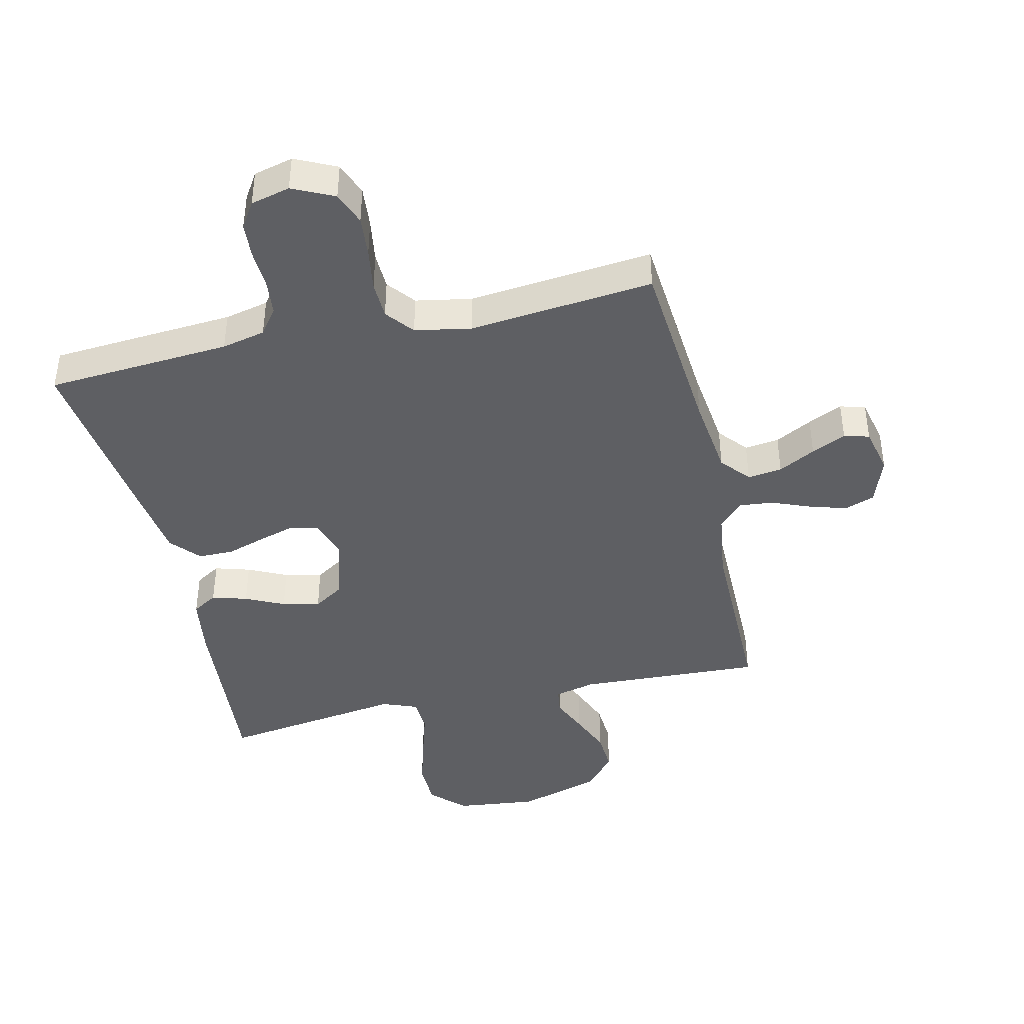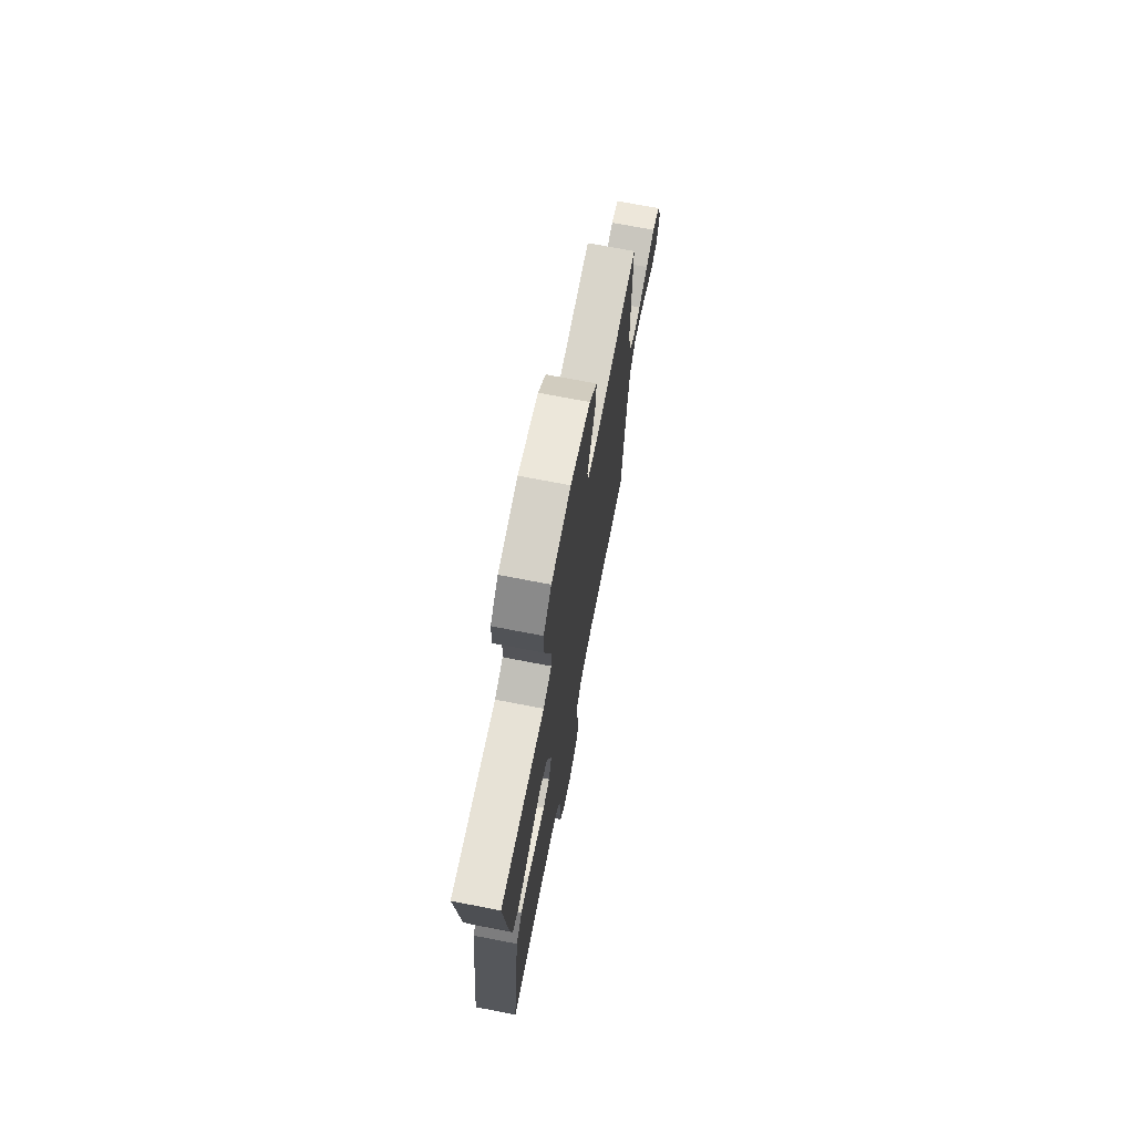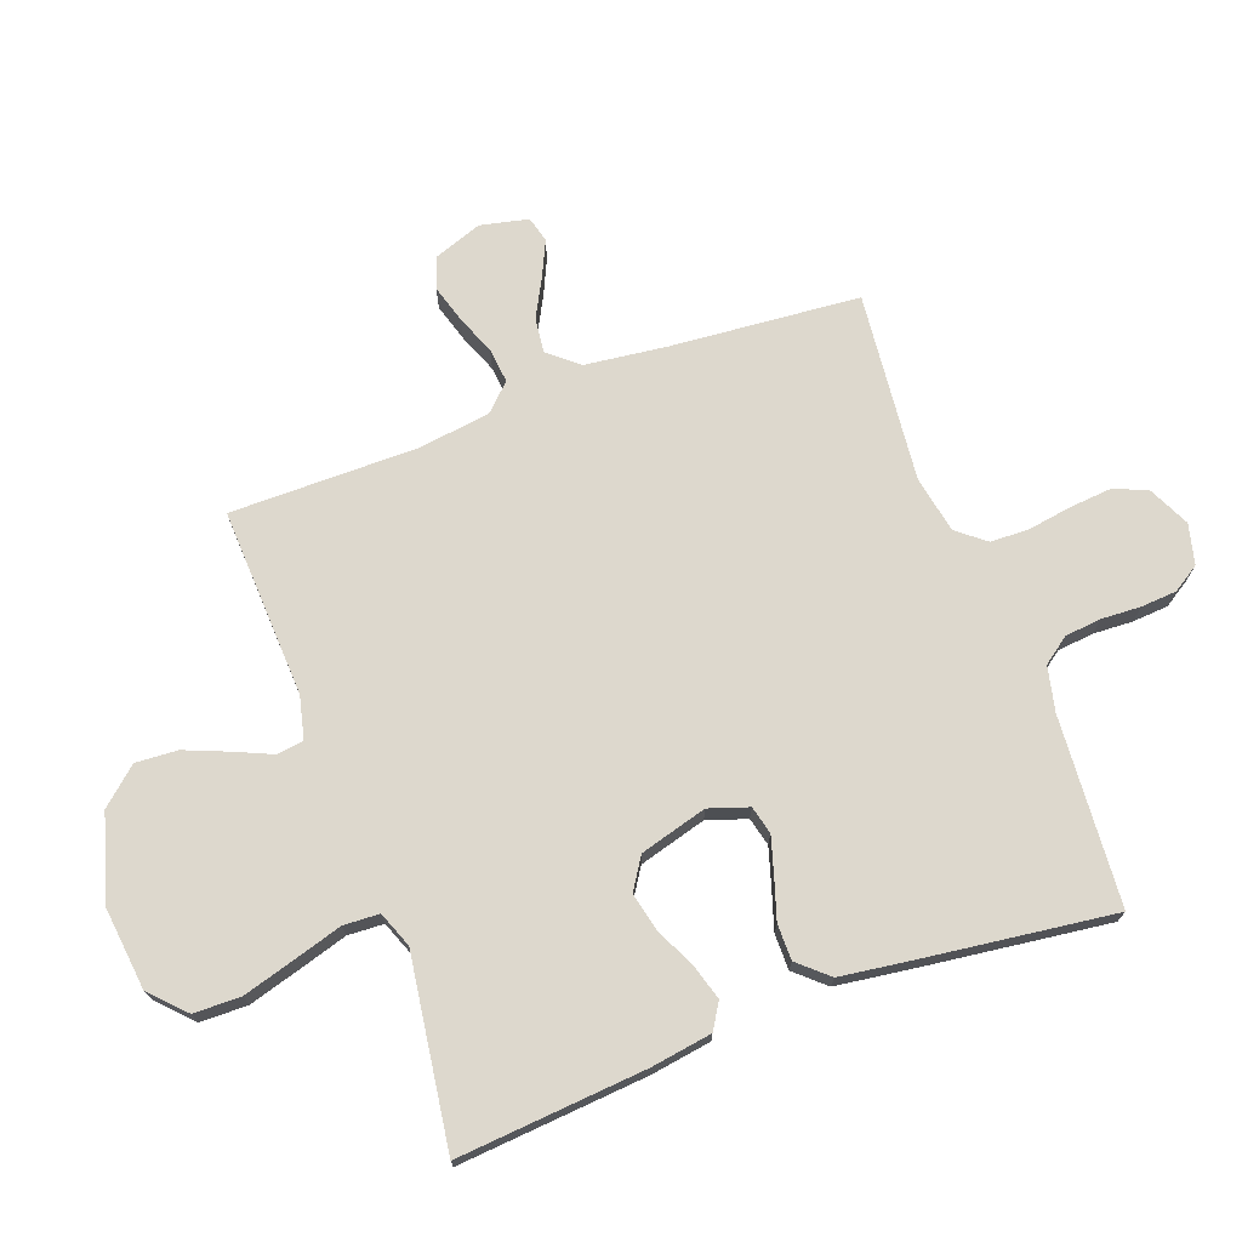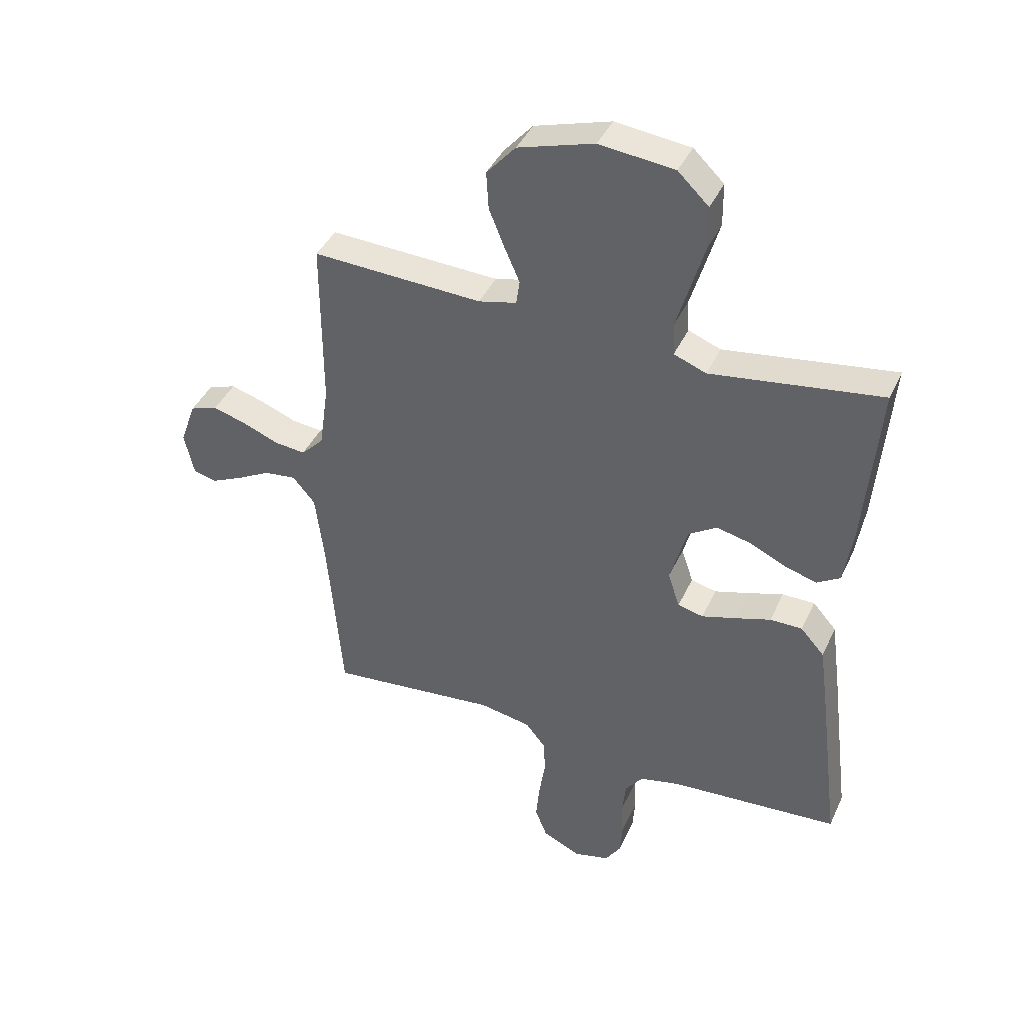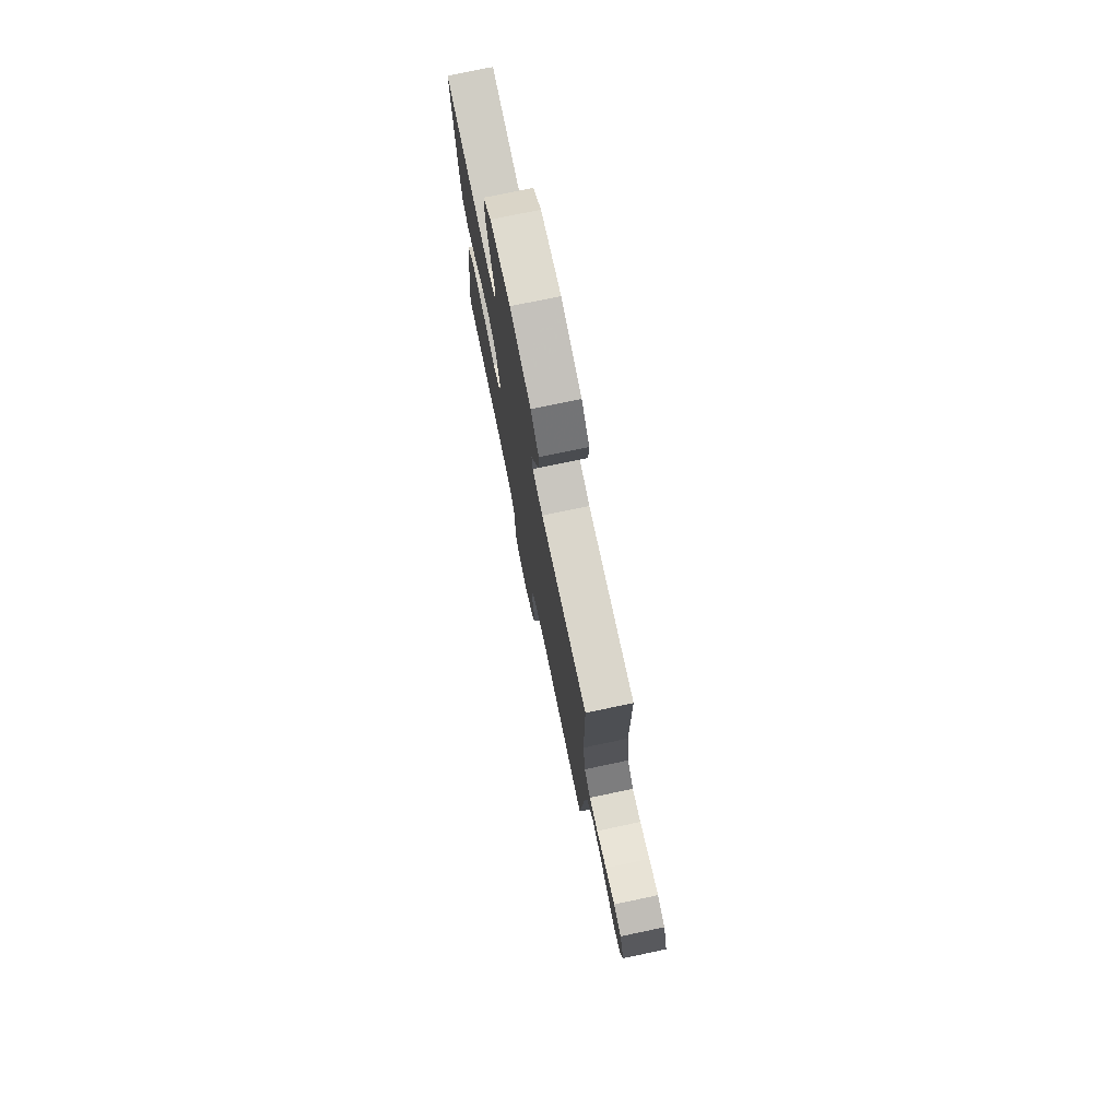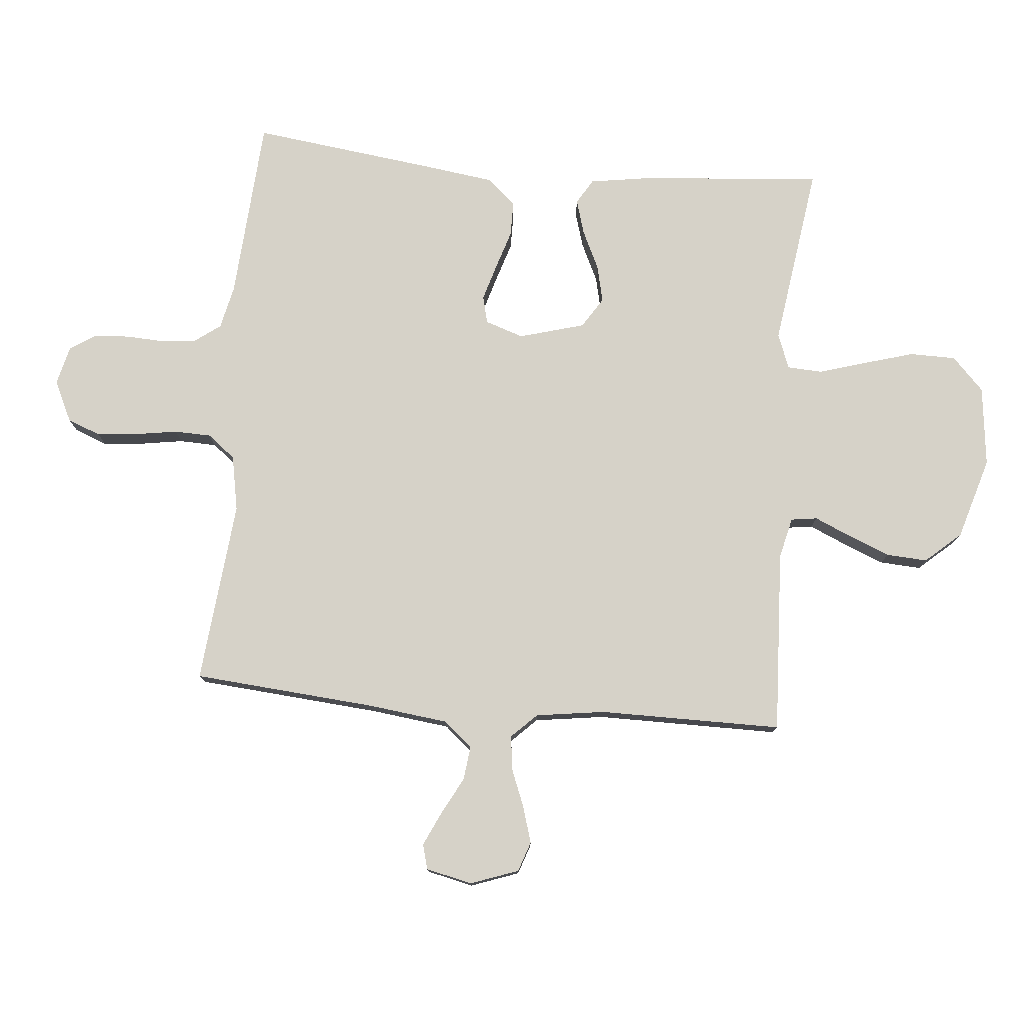
<metadata>
{"format":"obj","ext":"obj","renderer":"f3d","projection":"perspective","resolution":1024,"background":"white","views":[{"elev":-42.0,"azim":-167.0,"up":"+Y"},{"elev":71.9,"azim":100.9,"up":"+Z"},{"elev":72.1,"azim":69.8,"up":"+Y"},{"elev":41.0,"azim":23.2,"up":"+Z"},{"elev":76.2,"azim":-101.9,"up":"+Z"},{"elev":77.8,"azim":-84.9,"up":"+Y"}]}
</metadata>
<code>
v -0.5 0.07 0.5
v -0.2 0.07 0.486
v -0.133 0.07 0.502
v -0.127 0.07 0.545
v -0.153 0.07 0.604
v -0.181 0.07 0.673
v -0.185 0.07 0.74
v -0.134 0.07 0.798
v 0 0.07 0.838
v 0.132 0.07 0.823
v 0.186 0.07 0.771
v 0.187 0.07 0.696
v 0.163 0.07 0.613
v 0.14 0.07 0.536
v 0.143 0.07 0.479
v 0.2 0.07 0.457
v 0.5 0.07 0.5
v 0.475 0.07 0.2
v 0.46 0.07 0.103
v 0.419 0.07 0.078
v 0.362 0.07 0.095
v 0.299 0.07 0.125
v 0.238 0.07 0.139
v 0.188 0.07 0.107
v 0.158 0.07 0
v 0.179 0.07 -0.063
v 0.224 0.07 -0.074
v 0.284 0.07 -0.056
v 0.347 0.07 -0.036
v 0.404 0.07 -0.036
v 0.446 0.07 -0.083
v 0.462 0.07 -0.2
v 0.5 0.07 -0.5
v 0.2 0.07 -0.521
v 0.129 0.07 -0.537
v 0.098 0.07 -0.579
v 0.092 0.07 -0.637
v 0.095 0.07 -0.7
v 0.091 0.07 -0.757
v 0.064 0.07 -0.799
v 0 0.07 -0.815
v -0.067 0.07 -0.783
v -0.088 0.07 -0.729
v -0.082 0.07 -0.663
v -0.071 0.07 -0.593
v -0.073 0.07 -0.532
v -0.109 0.07 -0.487
v -0.2 0.07 -0.47
v -0.5 0.07 -0.5
v -0.525 0.07 -0.2
v -0.541 0.07 -0.069
v -0.581 0.07 -0.022
v -0.637 0.07 -0.029
v -0.697 0.07 -0.061
v -0.753 0.07 -0.087
v -0.794 0.07 -0.076
v -0.811 0.07 0
v -0.783 0.07 0.078
v -0.734 0.07 0.095
v -0.674 0.07 0.077
v -0.611 0.07 0.052
v -0.556 0.07 0.046
v -0.516 0.07 0.087
v -0.5 0.07 0.2
v -0.5 0 0.5
v -0.2 0 0.486
v -0.133 0 0.502
v -0.127 0 0.545
v -0.153 0 0.604
v -0.181 0 0.673
v -0.185 0 0.74
v -0.134 0 0.798
v 0 0 0.838
v 0.132 0 0.823
v 0.186 0 0.771
v 0.187 0 0.696
v 0.163 0 0.613
v 0.14 0 0.536
v 0.143 0 0.479
v 0.2 0 0.457
v 0.5 0 0.5
v 0.475 0 0.2
v 0.46 0 0.103
v 0.419 0 0.078
v 0.362 0 0.095
v 0.299 0 0.125
v 0.238 0 0.139
v 0.188 0 0.107
v 0.158 0 0
v 0.179 0 -0.063
v 0.224 0 -0.074
v 0.284 0 -0.056
v 0.347 0 -0.036
v 0.404 0 -0.036
v 0.446 0 -0.083
v 0.462 0 -0.2
v 0.5 0 -0.5
v 0.2 0 -0.521
v 0.129 0 -0.537
v 0.098 0 -0.579
v 0.092 0 -0.637
v 0.095 0 -0.7
v 0.091 0 -0.757
v 0.064 0 -0.799
v 0 0 -0.815
v -0.067 0 -0.783
v -0.088 0 -0.729
v -0.082 0 -0.663
v -0.071 0 -0.593
v -0.073 0 -0.532
v -0.109 0 -0.487
v -0.2 0 -0.47
v -0.5 0 -0.5
v -0.525 0 -0.2
v -0.541 0 -0.069
v -0.581 0 -0.022
v -0.637 0 -0.029
v -0.697 0 -0.061
v -0.753 0 -0.087
v -0.794 0 -0.076
v -0.811 0 0
v -0.783 0 0.078
v -0.734 0 0.095
v -0.674 0 0.077
v -0.611 0 0.052
v -0.556 0 0.046
v -0.516 0 0.087
v -0.5 0 0.2
f 59 60 61
f 58 59 61
f 57 58 61
f 56 57 61
f 55 56 61
f 54 55 61
f 53 54 61
f 52 53 61 62
f 51 52 62 63
f 48 49 50
f 50 51 63
f 48 50 63
f 47 48 63
f 43 44 45
f 42 43 45
f 41 42 45
f 40 41 45
f 39 40 45
f 38 39 45
f 37 38 45
f 36 37 45 46
f 47 63 64
f 46 47 64
f 36 46 64
f 35 36 64
f 32 33 34
f 31 32 34
f 30 31 34
f 29 30 34
f 28 29 34
f 20 21 22
f 19 20 22
f 18 19 22
f 17 18 22
f 16 17 22
f 15 16 22 23
f 12 13 14
f 11 12 14
f 10 11 14
f 9 10 14
f 8 9 14
f 7 8 14
f 6 7 14
f 5 6 14
f 4 5 14
f 3 4 14 15
f 15 23 24
f 3 15 24
f 2 3 24
f 27 28 34 35
f 26 27 35
f 64 1 2
f 35 64 2
f 26 35 2
f 25 26 2
f 2 24 25
f 125 124 123
f 125 123 122
f 125 122 121
f 125 121 120
f 125 120 119
f 125 119 118
f 125 118 117
f 126 125 117 116
f 127 126 116 115
f 114 113 112
f 127 115 114
f 127 114 112
f 127 112 111
f 109 108 107
f 109 107 106
f 109 106 105
f 109 105 104
f 109 104 103
f 109 103 102
f 109 102 101
f 110 109 101 100
f 128 127 111
f 128 111 110
f 128 110 100
f 128 100 99
f 98 97 96
f 98 96 95
f 98 95 94
f 98 94 93
f 98 93 92
f 86 85 84
f 86 84 83
f 86 83 82
f 86 82 81
f 86 81 80
f 87 86 80 79
f 78 77 76
f 78 76 75
f 78 75 74
f 78 74 73
f 78 73 72
f 78 72 71
f 78 71 70
f 78 70 69
f 78 69 68
f 79 78 68 67
f 88 87 79
f 88 79 67
f 88 67 66
f 99 98 92 91
f 99 91 90
f 66 65 128
f 66 128 99
f 66 99 90
f 66 90 89
f 89 88 66
f 1 65 66 2
f 2 66 67 3
f 3 67 68 4
f 4 68 69 5
f 5 69 70 6
f 6 70 71 7
f 7 71 72 8
f 8 72 73 9
f 9 73 74 10
f 10 74 75 11
f 11 75 76 12
f 12 76 77 13
f 13 77 78 14
f 14 78 79 15
f 15 79 80 16
f 16 80 81 17
f 17 81 82 18
f 18 82 83 19
f 19 83 84 20
f 20 84 85 21
f 21 85 86 22
f 22 86 87 23
f 23 87 88 24
f 24 88 89 25
f 25 89 90 26
f 26 90 91 27
f 27 91 92 28
f 28 92 93 29
f 29 93 94 30
f 30 94 95 31
f 31 95 96 32
f 32 96 97 33
f 33 97 98 34
f 34 98 99 35
f 35 99 100 36
f 36 100 101 37
f 37 101 102 38
f 38 102 103 39
f 39 103 104 40
f 40 104 105 41
f 41 105 106 42
f 42 106 107 43
f 43 107 108 44
f 44 108 109 45
f 45 109 110 46
f 46 110 111 47
f 47 111 112 48
f 48 112 113 49
f 49 113 114 50
f 50 114 115 51
f 51 115 116 52
f 52 116 117 53
f 53 117 118 54
f 54 118 119 55
f 55 119 120 56
f 56 120 121 57
f 57 121 122 58
f 58 122 123 59
f 59 123 124 60
f 60 124 125 61
f 61 125 126 62
f 62 126 127 63
f 63 127 128 64
f 64 128 65 1

</code>
